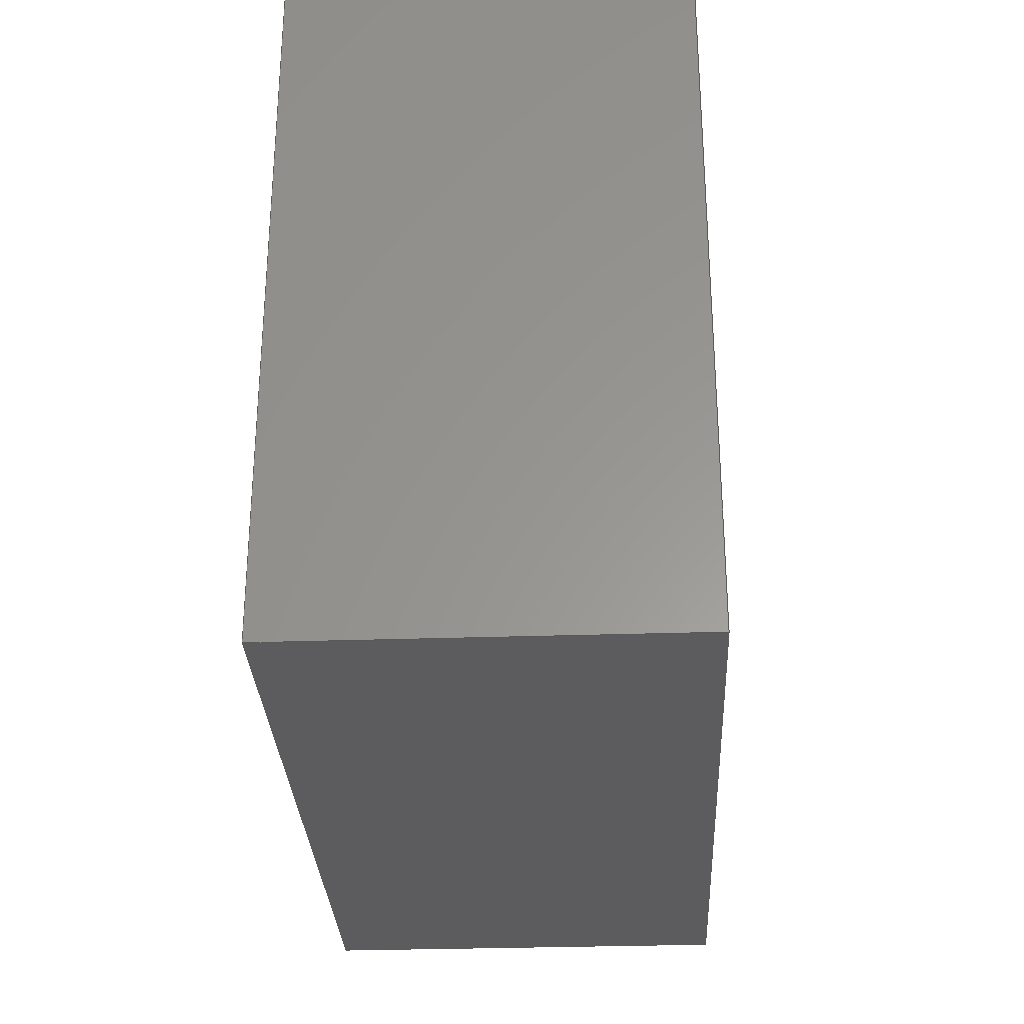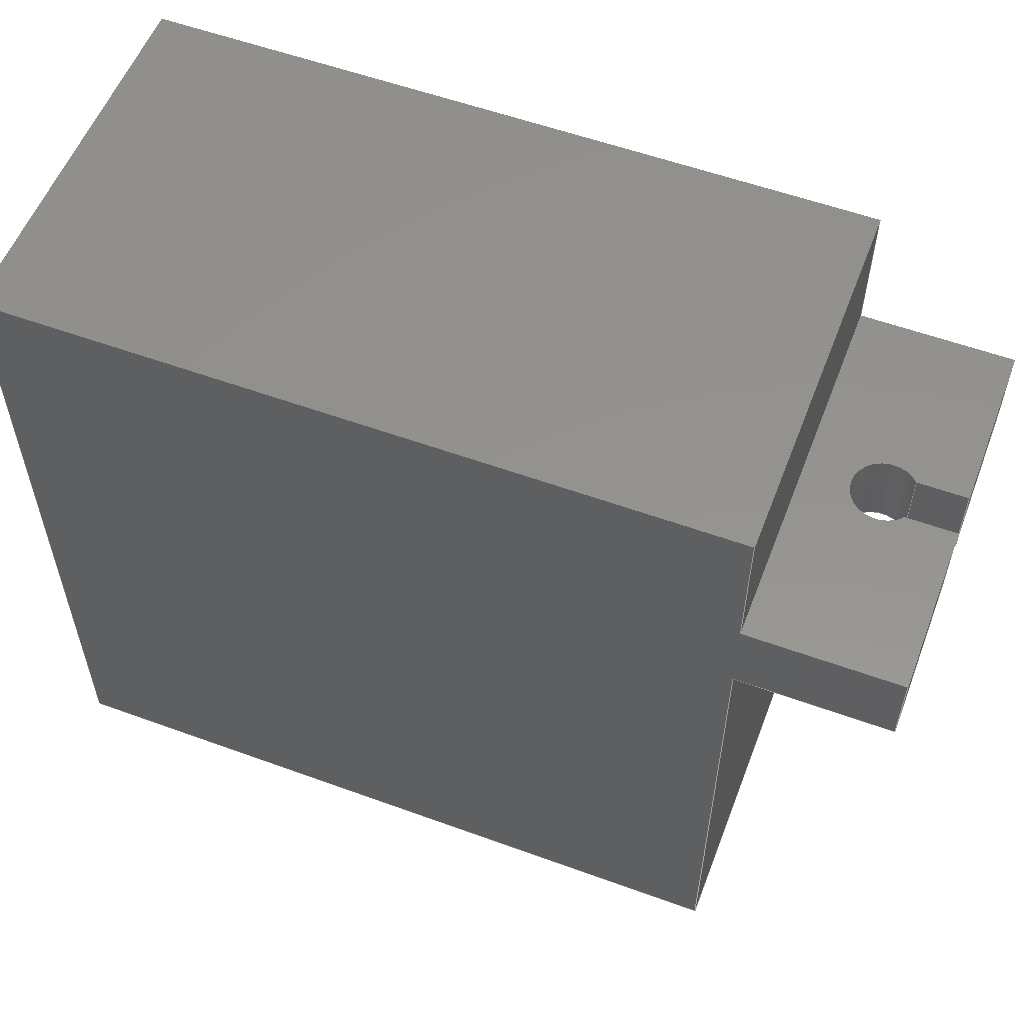
<metadata>
{"format":"step","ext":"step","renderer":"f3d","projection":"perspective","resolution":1024,"background":"white","views":[{"elev":-30.0,"azim":-87.2,"up":"+Z"},{"elev":56.2,"azim":20.9,"up":"+Z"}]}
</metadata>
<code>
ISO-10303-21;
DATA;
#1=MECHANICAL_DESIGN_GEOMETRIC_PRESENTATION_REPRESENTATION('',(#4),#440);
#2=SHAPE_REPRESENTATION_RELATIONSHIP('SRR','None',#447,#3);
#3=ADVANCED_BREP_SHAPE_REPRESENTATION('',(#5),#439);
#4=STYLED_ITEM('',(#456),#5);
#5=MANIFOLD_SOLID_BREP('Body1',#264);
#6=CIRCLE('',#281,0.1);
#7=CIRCLE('',#282,0.1);
#8=CYLINDRICAL_SURFACE('',#280,0.1);
#9=FACE_OUTER_BOUND('',#23,.T.);
#10=FACE_OUTER_BOUND('',#24,.T.);
#11=FACE_OUTER_BOUND('',#25,.T.);
#12=FACE_OUTER_BOUND('',#26,.T.);
#13=FACE_OUTER_BOUND('',#27,.T.);
#14=FACE_OUTER_BOUND('',#28,.T.);
#15=FACE_OUTER_BOUND('',#29,.T.);
#16=FACE_OUTER_BOUND('',#30,.T.);
#17=FACE_OUTER_BOUND('',#31,.T.);
#18=FACE_OUTER_BOUND('',#32,.T.);
#19=FACE_OUTER_BOUND('',#33,.T.);
#20=FACE_OUTER_BOUND('',#34,.T.);
#21=FACE_OUTER_BOUND('',#35,.T.);
#22=FACE_OUTER_BOUND('',#36,.T.);
#23=EDGE_LOOP('',(#165,#166,#167,#168));
#24=EDGE_LOOP('',(#169,#170,#171,#172));
#25=EDGE_LOOP('',(#173,#174,#175,#176));
#26=EDGE_LOOP('',(#177,#178,#179,#180));
#27=EDGE_LOOP('',(#181,#182,#183,#184));
#28=EDGE_LOOP('',(#185,#186,#187,#188,#189,#190,#191,#192));
#29=EDGE_LOOP('',(#193,#194,#195,#196,#197,#198,#199,#200));
#30=EDGE_LOOP('',(#201,#202,#203,#204));
#31=EDGE_LOOP('',(#205,#206,#207,#208));
#32=EDGE_LOOP('',(#209,#210,#211,#212,#213,#214,#215,#216));
#33=EDGE_LOOP('',(#217,#218,#219,#220));
#34=EDGE_LOOP('',(#221,#222,#223,#224,#225,#226,#227,#228));
#35=EDGE_LOOP('',(#229,#230,#231,#232));
#36=EDGE_LOOP('',(#233,#234,#235,#236));
#37=LINE('',#366,#71);
#38=LINE('',#368,#72);
#39=LINE('',#370,#73);
#40=LINE('',#371,#74);
#41=LINE('',#375,#75);
#42=LINE('',#377,#76);
#43=LINE('',#379,#77);
#44=LINE('',#380,#78);
#45=LINE('',#386,#79);
#46=LINE('',#388,#80);
#47=LINE('',#389,#81);
#48=LINE('',#392,#82);
#49=LINE('',#394,#83);
#50=LINE('',#395,#84);
#51=LINE('',#398,#85);
#52=LINE('',#400,#86);
#53=LINE('',#401,#87);
#54=LINE('',#404,#88);
#55=LINE('',#406,#89);
#56=LINE('',#407,#90);
#57=LINE('',#410,#91);
#58=LINE('',#412,#92);
#59=LINE('',#413,#93);
#60=LINE('',#417,#94);
#61=LINE('',#419,#95);
#62=LINE('',#421,#96);
#63=LINE('',#422,#97);
#64=LINE('',#424,#98);
#65=LINE('',#426,#99);
#66=LINE('',#427,#100);
#67=LINE('',#430,#101);
#68=LINE('',#431,#102);
#69=LINE('',#433,#103);
#70=LINE('',#434,#104);
#71=VECTOR('',#298,1);
#72=VECTOR('',#299,1);
#73=VECTOR('',#300,1);
#74=VECTOR('',#301,1);
#75=VECTOR('',#304,1);
#76=VECTOR('',#305,1);
#77=VECTOR('',#306,1);
#78=VECTOR('',#307,1);
#79=VECTOR('',#316,1);
#80=VECTOR('',#317,1);
#81=VECTOR('',#318,1);
#82=VECTOR('',#321,1);
#83=VECTOR('',#322,1);
#84=VECTOR('',#323,1);
#85=VECTOR('',#326,1);
#86=VECTOR('',#327,1);
#87=VECTOR('',#328,1);
#88=VECTOR('',#331,1);
#89=VECTOR('',#332,1);
#90=VECTOR('',#333,1);
#91=VECTOR('',#336,1);
#92=VECTOR('',#337,1);
#93=VECTOR('',#338,1);
#94=VECTOR('',#341,1);
#95=VECTOR('',#342,1);
#96=VECTOR('',#343,1);
#97=VECTOR('',#344,1);
#98=VECTOR('',#347,1);
#99=VECTOR('',#348,1);
#100=VECTOR('',#349,1);
#101=VECTOR('',#352,1);
#102=VECTOR('',#353,1);
#103=VECTOR('',#356,1);
#104=VECTOR('',#357,1);
#105=VERTEX_POINT('',#364);
#106=VERTEX_POINT('',#365);
#107=VERTEX_POINT('',#367);
#108=VERTEX_POINT('',#369);
#109=VERTEX_POINT('',#373);
#110=VERTEX_POINT('',#374);
#111=VERTEX_POINT('',#376);
#112=VERTEX_POINT('',#378);
#113=VERTEX_POINT('',#385);
#114=VERTEX_POINT('',#387);
#115=VERTEX_POINT('',#391);
#116=VERTEX_POINT('',#393);
#117=VERTEX_POINT('',#397);
#118=VERTEX_POINT('',#399);
#119=VERTEX_POINT('',#403);
#120=VERTEX_POINT('',#405);
#121=VERTEX_POINT('',#409);
#122=VERTEX_POINT('',#411);
#123=VERTEX_POINT('',#415);
#124=VERTEX_POINT('',#416);
#125=VERTEX_POINT('',#418);
#126=VERTEX_POINT('',#420);
#127=VERTEX_POINT('',#425);
#128=VERTEX_POINT('',#429);
#129=EDGE_CURVE('',#105,#106,#37,.T.);
#130=EDGE_CURVE('',#107,#105,#38,.T.);
#131=EDGE_CURVE('',#108,#107,#39,.T.);
#132=EDGE_CURVE('',#106,#108,#40,.T.);
#133=EDGE_CURVE('',#109,#110,#41,.T.);
#134=EDGE_CURVE('',#109,#111,#42,.T.);
#135=EDGE_CURVE('',#112,#111,#43,.T.);
#136=EDGE_CURVE('',#110,#112,#44,.T.);
#137=EDGE_CURVE('',#106,#109,#6,.T.);
#138=EDGE_CURVE('',#111,#108,#7,.T.);
#139=EDGE_CURVE('',#105,#113,#45,.T.);
#140=EDGE_CURVE('',#113,#114,#46,.T.);
#141=EDGE_CURVE('',#114,#107,#47,.T.);
#142=EDGE_CURVE('',#112,#115,#48,.T.);
#143=EDGE_CURVE('',#115,#116,#49,.T.);
#144=EDGE_CURVE('',#116,#110,#50,.T.);
#145=EDGE_CURVE('',#117,#114,#51,.T.);
#146=EDGE_CURVE('',#118,#117,#52,.T.);
#147=EDGE_CURVE('',#118,#115,#53,.T.);
#148=EDGE_CURVE('',#119,#116,#54,.T.);
#149=EDGE_CURVE('',#120,#119,#55,.T.);
#150=EDGE_CURVE('',#120,#113,#56,.T.);
#151=EDGE_CURVE('',#121,#117,#57,.T.);
#152=EDGE_CURVE('',#122,#121,#58,.T.);
#153=EDGE_CURVE('',#122,#118,#59,.T.);
#154=EDGE_CURVE('',#123,#124,#60,.T.);
#155=EDGE_CURVE('',#123,#125,#61,.T.);
#156=EDGE_CURVE('',#126,#125,#62,.T.);
#157=EDGE_CURVE('',#124,#126,#63,.T.);
#158=EDGE_CURVE('',#124,#122,#64,.T.);
#159=EDGE_CURVE('',#127,#126,#65,.T.);
#160=EDGE_CURVE('',#119,#127,#66,.T.);
#161=EDGE_CURVE('',#128,#127,#67,.T.);
#162=EDGE_CURVE('',#120,#128,#68,.T.);
#163=EDGE_CURVE('',#121,#123,#69,.T.);
#164=EDGE_CURVE('',#125,#128,#70,.T.);
#165=ORIENTED_EDGE('',*,*,#129,.F.);
#166=ORIENTED_EDGE('',*,*,#130,.F.);
#167=ORIENTED_EDGE('',*,*,#131,.F.);
#168=ORIENTED_EDGE('',*,*,#132,.F.);
#169=ORIENTED_EDGE('',*,*,#133,.F.);
#170=ORIENTED_EDGE('',*,*,#134,.T.);
#171=ORIENTED_EDGE('',*,*,#135,.F.);
#172=ORIENTED_EDGE('',*,*,#136,.F.);
#173=ORIENTED_EDGE('',*,*,#137,.F.);
#174=ORIENTED_EDGE('',*,*,#132,.T.);
#175=ORIENTED_EDGE('',*,*,#138,.F.);
#176=ORIENTED_EDGE('',*,*,#134,.F.);
#177=ORIENTED_EDGE('',*,*,#130,.T.);
#178=ORIENTED_EDGE('',*,*,#139,.T.);
#179=ORIENTED_EDGE('',*,*,#140,.T.);
#180=ORIENTED_EDGE('',*,*,#141,.T.);
#181=ORIENTED_EDGE('',*,*,#136,.T.);
#182=ORIENTED_EDGE('',*,*,#142,.T.);
#183=ORIENTED_EDGE('',*,*,#143,.T.);
#184=ORIENTED_EDGE('',*,*,#144,.T.);
#185=ORIENTED_EDGE('',*,*,#135,.T.);
#186=ORIENTED_EDGE('',*,*,#138,.T.);
#187=ORIENTED_EDGE('',*,*,#131,.T.);
#188=ORIENTED_EDGE('',*,*,#141,.F.);
#189=ORIENTED_EDGE('',*,*,#145,.F.);
#190=ORIENTED_EDGE('',*,*,#146,.F.);
#191=ORIENTED_EDGE('',*,*,#147,.T.);
#192=ORIENTED_EDGE('',*,*,#142,.F.);
#193=ORIENTED_EDGE('',*,*,#133,.T.);
#194=ORIENTED_EDGE('',*,*,#144,.F.);
#195=ORIENTED_EDGE('',*,*,#148,.F.);
#196=ORIENTED_EDGE('',*,*,#149,.F.);
#197=ORIENTED_EDGE('',*,*,#150,.T.);
#198=ORIENTED_EDGE('',*,*,#139,.F.);
#199=ORIENTED_EDGE('',*,*,#129,.T.);
#200=ORIENTED_EDGE('',*,*,#137,.T.);
#201=ORIENTED_EDGE('',*,*,#146,.T.);
#202=ORIENTED_EDGE('',*,*,#151,.F.);
#203=ORIENTED_EDGE('',*,*,#152,.F.);
#204=ORIENTED_EDGE('',*,*,#153,.T.);
#205=ORIENTED_EDGE('',*,*,#154,.F.);
#206=ORIENTED_EDGE('',*,*,#155,.T.);
#207=ORIENTED_EDGE('',*,*,#156,.F.);
#208=ORIENTED_EDGE('',*,*,#157,.F.);
#209=ORIENTED_EDGE('',*,*,#158,.F.);
#210=ORIENTED_EDGE('',*,*,#157,.T.);
#211=ORIENTED_EDGE('',*,*,#159,.F.);
#212=ORIENTED_EDGE('',*,*,#160,.F.);
#213=ORIENTED_EDGE('',*,*,#148,.T.);
#214=ORIENTED_EDGE('',*,*,#143,.F.);
#215=ORIENTED_EDGE('',*,*,#147,.F.);
#216=ORIENTED_EDGE('',*,*,#153,.F.);
#217=ORIENTED_EDGE('',*,*,#149,.T.);
#218=ORIENTED_EDGE('',*,*,#160,.T.);
#219=ORIENTED_EDGE('',*,*,#161,.F.);
#220=ORIENTED_EDGE('',*,*,#162,.F.);
#221=ORIENTED_EDGE('',*,*,#163,.F.);
#222=ORIENTED_EDGE('',*,*,#151,.T.);
#223=ORIENTED_EDGE('',*,*,#145,.T.);
#224=ORIENTED_EDGE('',*,*,#140,.F.);
#225=ORIENTED_EDGE('',*,*,#150,.F.);
#226=ORIENTED_EDGE('',*,*,#162,.T.);
#227=ORIENTED_EDGE('',*,*,#164,.F.);
#228=ORIENTED_EDGE('',*,*,#155,.F.);
#229=ORIENTED_EDGE('',*,*,#164,.T.);
#230=ORIENTED_EDGE('',*,*,#161,.T.);
#231=ORIENTED_EDGE('',*,*,#159,.T.);
#232=ORIENTED_EDGE('',*,*,#156,.T.);
#233=ORIENTED_EDGE('',*,*,#163,.T.);
#234=ORIENTED_EDGE('',*,*,#154,.T.);
#235=ORIENTED_EDGE('',*,*,#158,.T.);
#236=ORIENTED_EDGE('',*,*,#152,.T.);
#237=PLANE('',#278);
#238=PLANE('',#279);
#239=PLANE('',#283);
#240=PLANE('',#284);
#241=PLANE('',#285);
#242=PLANE('',#286);
#243=PLANE('',#287);
#244=PLANE('',#288);
#245=PLANE('',#289);
#246=PLANE('',#290);
#247=PLANE('',#291);
#248=PLANE('',#292);
#249=PLANE('',#293);
#250=ADVANCED_FACE('',(#9),#237,.F.);
#251=ADVANCED_FACE('',(#10),#238,.F.);
#252=ADVANCED_FACE('',(#11),#8,.F.);
#253=ADVANCED_FACE('',(#12),#239,.T.);
#254=ADVANCED_FACE('',(#13),#240,.T.);
#255=ADVANCED_FACE('',(#14),#241,.T.);
#256=ADVANCED_FACE('',(#15),#242,.T.);
#257=ADVANCED_FACE('',(#16),#243,.T.);
#258=ADVANCED_FACE('',(#17),#244,.T.);
#259=ADVANCED_FACE('',(#18),#245,.T.);
#260=ADVANCED_FACE('',(#19),#246,.T.);
#261=ADVANCED_FACE('',(#20),#247,.T.);
#262=ADVANCED_FACE('',(#21),#248,.T.);
#263=ADVANCED_FACE('',(#22),#249,.F.);
#264=CLOSED_SHELL('',(#250,#251,#252,#253,#254,#255,#256,#257,#258,#259,
#260,#261,#262,#263));
#265=DERIVED_UNIT_ELEMENT(#267,1);
#266=DERIVED_UNIT_ELEMENT(#442,3);
#267=(
MASS_UNIT()
NAMED_UNIT(*)
SI_UNIT(.KILO.,.GRAM.)
);
#268=DERIVED_UNIT((#265,#266));
#269=MEASURE_REPRESENTATION_ITEM('density measure',
POSITIVE_RATIO_MEASURE(7850),#268);
#270=PROPERTY_DEFINITION_REPRESENTATION(#275,#272);
#271=PROPERTY_DEFINITION_REPRESENTATION(#276,#273);
#272=REPRESENTATION('material name',(#274),#439);
#273=REPRESENTATION('density',(#269),#439);
#274=DESCRIPTIVE_REPRESENTATION_ITEM('Steel','Steel');
#275=PROPERTY_DEFINITION('material property','material name',#449);
#276=PROPERTY_DEFINITION('material property','density of part',#449);
#277=AXIS2_PLACEMENT_3D('placement',#362,#294,#295);
#278=AXIS2_PLACEMENT_3D('',#363,#296,#297);
#279=AXIS2_PLACEMENT_3D('',#372,#302,#303);
#280=AXIS2_PLACEMENT_3D('',#381,#308,#309);
#281=AXIS2_PLACEMENT_3D('',#382,#310,#311);
#282=AXIS2_PLACEMENT_3D('',#383,#312,#313);
#283=AXIS2_PLACEMENT_3D('',#384,#314,#315);
#284=AXIS2_PLACEMENT_3D('',#390,#319,#320);
#285=AXIS2_PLACEMENT_3D('',#396,#324,#325);
#286=AXIS2_PLACEMENT_3D('',#402,#329,#330);
#287=AXIS2_PLACEMENT_3D('',#408,#334,#335);
#288=AXIS2_PLACEMENT_3D('',#414,#339,#340);
#289=AXIS2_PLACEMENT_3D('',#423,#345,#346);
#290=AXIS2_PLACEMENT_3D('',#428,#350,#351);
#291=AXIS2_PLACEMENT_3D('',#432,#354,#355);
#292=AXIS2_PLACEMENT_3D('',#435,#358,#359);
#293=AXIS2_PLACEMENT_3D('',#436,#360,#361);
#294=DIRECTION('axis',(0,0,1));
#295=DIRECTION('refdir',(1,0,0));
#296=DIRECTION('center_axis',(1.802e-16,-1,0));
#297=DIRECTION('ref_axis',(-1,-1.802e-16,0));
#298=DIRECTION('',(-1,-1.802e-16,0));
#299=DIRECTION('',(0,0,1));
#300=DIRECTION('',(1,1.802e-16,0));
#301=DIRECTION('',(0,0,-1));
#302=DIRECTION('center_axis',(0,1,0));
#303=DIRECTION('ref_axis',(1,0,0));
#304=DIRECTION('',(1,0,0));
#305=DIRECTION('',(0,0,-1));
#306=DIRECTION('',(-1,0,0));
#307=DIRECTION('',(0,0,-1));
#308=DIRECTION('center_axis',(0,0,-1));
#309=DIRECTION('ref_axis',(-1,0,0));
#310=DIRECTION('center_axis',(0,0,-1));
#311=DIRECTION('ref_axis',(-1,0,0));
#312=DIRECTION('center_axis',(0,0,1));
#313=DIRECTION('ref_axis',(-1,0,0));
#314=DIRECTION('center_axis',(1,0,0));
#315=DIRECTION('ref_axis',(0,0,-1));
#316=DIRECTION('',(0,-1,0));
#317=DIRECTION('',(0,0,-1));
#318=DIRECTION('',(0,1,0));
#319=DIRECTION('center_axis',(1,0,0));
#320=DIRECTION('ref_axis',(0,0,-1));
#321=DIRECTION('',(0,1,0));
#322=DIRECTION('',(0,0,1));
#323=DIRECTION('',(0,-1,0));
#324=DIRECTION('center_axis',(0,0,-1));
#325=DIRECTION('ref_axis',(0,1,0));
#326=DIRECTION('',(1,0,0));
#327=DIRECTION('',(0,-1,0));
#328=DIRECTION('',(1,0,0));
#329=DIRECTION('center_axis',(0,0,1));
#330=DIRECTION('ref_axis',(0,-1,0));
#331=DIRECTION('',(1,0,0));
#332=DIRECTION('',(0,1,0));
#333=DIRECTION('',(1,0,0));
#334=DIRECTION('center_axis',(1,0,0));
#335=DIRECTION('ref_axis',(0,1,0));
#336=DIRECTION('',(0,0,1));
#337=DIRECTION('',(0,-1,0));
#338=DIRECTION('',(0,0,1));
#339=DIRECTION('center_axis',(-1,0,0));
#340=DIRECTION('ref_axis',(0,-1,0));
#341=DIRECTION('',(0,1,0));
#342=DIRECTION('',(0,0,1));
#343=DIRECTION('',(0,-1,0));
#344=DIRECTION('',(0,0,1));
#345=DIRECTION('center_axis',(0,1,0));
#346=DIRECTION('ref_axis',(-1,0,0));
#347=DIRECTION('',(1,0,0));
#348=DIRECTION('',(-1,0,0));
#349=DIRECTION('',(0,0,1));
#350=DIRECTION('center_axis',(1,0,0));
#351=DIRECTION('ref_axis',(0,1,0));
#352=DIRECTION('',(0,1,0));
#353=DIRECTION('',(0,0,1));
#354=DIRECTION('center_axis',(0,-1,0));
#355=DIRECTION('ref_axis',(1,0,0));
#356=DIRECTION('',(-1,0,0));
#357=DIRECTION('',(1,0,0));
#358=DIRECTION('center_axis',(0,0,1));
#359=DIRECTION('ref_axis',(1,0,0));
#360=DIRECTION('center_axis',(0,0,1));
#361=DIRECTION('ref_axis',(1,0,0));
#362=CARTESIAN_POINT('',(0,0,0));
#363=CARTESIAN_POINT('Origin',(1.595,-0.065,1.84));
#364=CARTESIAN_POINT('',(1.595,-0.065,1.84));
#365=CARTESIAN_POINT('',(1.441,-0.065,1.84));
#366=CARTESIAN_POINT('',(1.36,-0.065,1.84));
#367=CARTESIAN_POINT('',(1.595,-0.065,1.59));
#368=CARTESIAN_POINT('',(1.595,-0.065,1.778));
#369=CARTESIAN_POINT('',(1.441,-0.065,1.59));
#370=CARTESIAN_POINT('',(1.36,-0.065,1.59));
#371=CARTESIAN_POINT('',(1.441,-0.065,1.84));
#372=CARTESIAN_POINT('Origin',(1.441,0.065,1.84));
#373=CARTESIAN_POINT('',(1.441,0.065,1.84));
#374=CARTESIAN_POINT('',(1.595,0.065,1.84));
#375=CARTESIAN_POINT('',(1.283,0.065,1.84));
#376=CARTESIAN_POINT('',(1.441,0.065,1.59));
#377=CARTESIAN_POINT('',(1.441,0.065,1.84));
#378=CARTESIAN_POINT('',(1.595,0.065,1.59));
#379=CARTESIAN_POINT('',(1.283,0.065,1.59));
#380=CARTESIAN_POINT('',(1.595,0.065,1.778));
#381=CARTESIAN_POINT('Origin',(1.365,0,1.84));
#382=CARTESIAN_POINT('Origin',(1.365,0,1.84));
#383=CARTESIAN_POINT('Origin',(1.365,0,1.59));
#384=CARTESIAN_POINT('Origin',(1.595,0,1.715));
#385=CARTESIAN_POINT('',(1.595,-0.59,1.84));
#386=CARTESIAN_POINT('',(1.595,-0.59,1.84));
#387=CARTESIAN_POINT('',(1.595,-0.59,1.59));
#388=CARTESIAN_POINT('',(1.595,-0.59,1.59));
#389=CARTESIAN_POINT('',(1.595,0.59,1.59));
#390=CARTESIAN_POINT('Origin',(1.595,0,1.715));
#391=CARTESIAN_POINT('',(1.595,0.59,1.59));
#392=CARTESIAN_POINT('',(1.595,0.59,1.59));
#393=CARTESIAN_POINT('',(1.595,0.59,1.84));
#394=CARTESIAN_POINT('',(1.595,0.59,1.84));
#395=CARTESIAN_POINT('',(1.595,-0.59,1.84));
#396=CARTESIAN_POINT('Origin',(1.125,-0.59,1.59));
#397=CARTESIAN_POINT('',(1.125,-0.59,1.59));
#398=CARTESIAN_POINT('',(1.125,-0.59,1.59));
#399=CARTESIAN_POINT('',(1.125,0.59,1.59));
#400=CARTESIAN_POINT('',(1.125,-0.59,1.59));
#401=CARTESIAN_POINT('',(1.125,0.59,1.59));
#402=CARTESIAN_POINT('Origin',(1.125,0.59,1.84));
#403=CARTESIAN_POINT('',(1.125,0.59,1.84));
#404=CARTESIAN_POINT('',(1.125,0.59,1.84));
#405=CARTESIAN_POINT('',(1.125,-0.59,1.84));
#406=CARTESIAN_POINT('',(1.125,0,1.84));
#407=CARTESIAN_POINT('',(1.125,-0.59,1.84));
#408=CARTESIAN_POINT('Origin',(1.125,-0.59,0));
#409=CARTESIAN_POINT('',(1.125,-0.59,0));
#410=CARTESIAN_POINT('',(1.125,-0.59,0));
#411=CARTESIAN_POINT('',(1.125,0.59,0));
#412=CARTESIAN_POINT('',(1.125,0.59,0));
#413=CARTESIAN_POINT('',(1.125,0.59,0));
#414=CARTESIAN_POINT('Origin',(-1.125,0.59,0));
#415=CARTESIAN_POINT('',(-1.125,-0.59,0));
#416=CARTESIAN_POINT('',(-1.125,0.59,0));
#417=CARTESIAN_POINT('',(-1.125,-0.59,0));
#418=CARTESIAN_POINT('',(-1.125,-0.59,2.27));
#419=CARTESIAN_POINT('',(-1.125,-0.59,0));
#420=CARTESIAN_POINT('',(-1.125,0.59,2.27));
#421=CARTESIAN_POINT('',(-1.125,-0.59,2.27));
#422=CARTESIAN_POINT('',(-1.125,0.59,0));
#423=CARTESIAN_POINT('Origin',(1.125,0.59,0));
#424=CARTESIAN_POINT('',(-1.125,0.59,0));
#425=CARTESIAN_POINT('',(1.125,0.59,2.27));
#426=CARTESIAN_POINT('',(-1.125,0.59,2.27));
#427=CARTESIAN_POINT('',(1.125,0.59,0));
#428=CARTESIAN_POINT('Origin',(1.125,-0.59,0));
#429=CARTESIAN_POINT('',(1.125,-0.59,2.27));
#430=CARTESIAN_POINT('',(1.125,0.59,2.27));
#431=CARTESIAN_POINT('',(1.125,-0.59,0));
#432=CARTESIAN_POINT('Origin',(-1.125,-0.59,0));
#433=CARTESIAN_POINT('',(1.125,-0.59,0));
#434=CARTESIAN_POINT('',(1.125,-0.59,2.27));
#435=CARTESIAN_POINT('Origin',(-2.22e-16,0,2.27));
#436=CARTESIAN_POINT('Origin',(-2.22e-16,0,0));
#437=UNCERTAINTY_MEASURE_WITH_UNIT(LENGTH_MEASURE(0.001),#441,
'DISTANCE_ACCURACY_VALUE',
'Maximum model space distance between geometric entities at asserted c
onnectivities');
#438=UNCERTAINTY_MEASURE_WITH_UNIT(LENGTH_MEASURE(0.001),#441,
'DISTANCE_ACCURACY_VALUE',
'Maximum model space distance between geometric entities at asserted c
onnectivities');
#439=(
GEOMETRIC_REPRESENTATION_CONTEXT(3)
GLOBAL_UNCERTAINTY_ASSIGNED_CONTEXT((#437))
GLOBAL_UNIT_ASSIGNED_CONTEXT((#441,#443,#444))
REPRESENTATION_CONTEXT('','3D')
);
#440=(
GEOMETRIC_REPRESENTATION_CONTEXT(3)
GLOBAL_UNCERTAINTY_ASSIGNED_CONTEXT((#438))
GLOBAL_UNIT_ASSIGNED_CONTEXT((#441,#443,#444))
REPRESENTATION_CONTEXT('','3D')
);
#441=(
LENGTH_UNIT()
NAMED_UNIT(*)
SI_UNIT(.CENTI.,.METRE.)
);
#442=(
LENGTH_UNIT()
NAMED_UNIT(*)
SI_UNIT($,.METRE.)
);
#443=(
NAMED_UNIT(*)
PLANE_ANGLE_UNIT()
SI_UNIT($,.RADIAN.)
);
#444=(
NAMED_UNIT(*)
SI_UNIT($,.STERADIAN.)
SOLID_ANGLE_UNIT()
);
#445=SHAPE_DEFINITION_REPRESENTATION(#446,#447);
#446=PRODUCT_DEFINITION_SHAPE('',$,#449);
#447=SHAPE_REPRESENTATION('',(#277),#439);
#448=PRODUCT_DEFINITION_CONTEXT('part definition',#453,'design');
#449=PRODUCT_DEFINITION('ServoMotor SG-90 Body',
'ServoMotor SG-90 Body v1',#450,#448);
#450=PRODUCT_DEFINITION_FORMATION('',$,#455);
#451=PRODUCT_RELATED_PRODUCT_CATEGORY('ServoMotor SG-90 Body v1',
'ServoMotor SG-90 Body v1',(#455));
#452=APPLICATION_PROTOCOL_DEFINITION('international standard',
'automotive_design',2009,#453);
#453=APPLICATION_CONTEXT(
'Core Data for Automotive Mechanical Design Process');
#454=PRODUCT_CONTEXT('part definition',#453,'mechanical');
#455=PRODUCT('ServoMotor SG-90 Body','ServoMotor SG-90 Body v1',$,(#454));
#456=PRESENTATION_STYLE_ASSIGNMENT((#457));
#457=SURFACE_STYLE_USAGE(.BOTH.,#458);
#458=SURFACE_SIDE_STYLE('',(#459));
#459=SURFACE_STYLE_FILL_AREA(#460);
#460=FILL_AREA_STYLE('Steel - Satin',(#461));
#461=FILL_AREA_STYLE_COLOUR('Steel - Satin',#462);
#462=COLOUR_RGB('Steel - Satin',0.6275,0.6275,0.6275);
ENDSEC;
END-ISO-10303-21;

</code>
